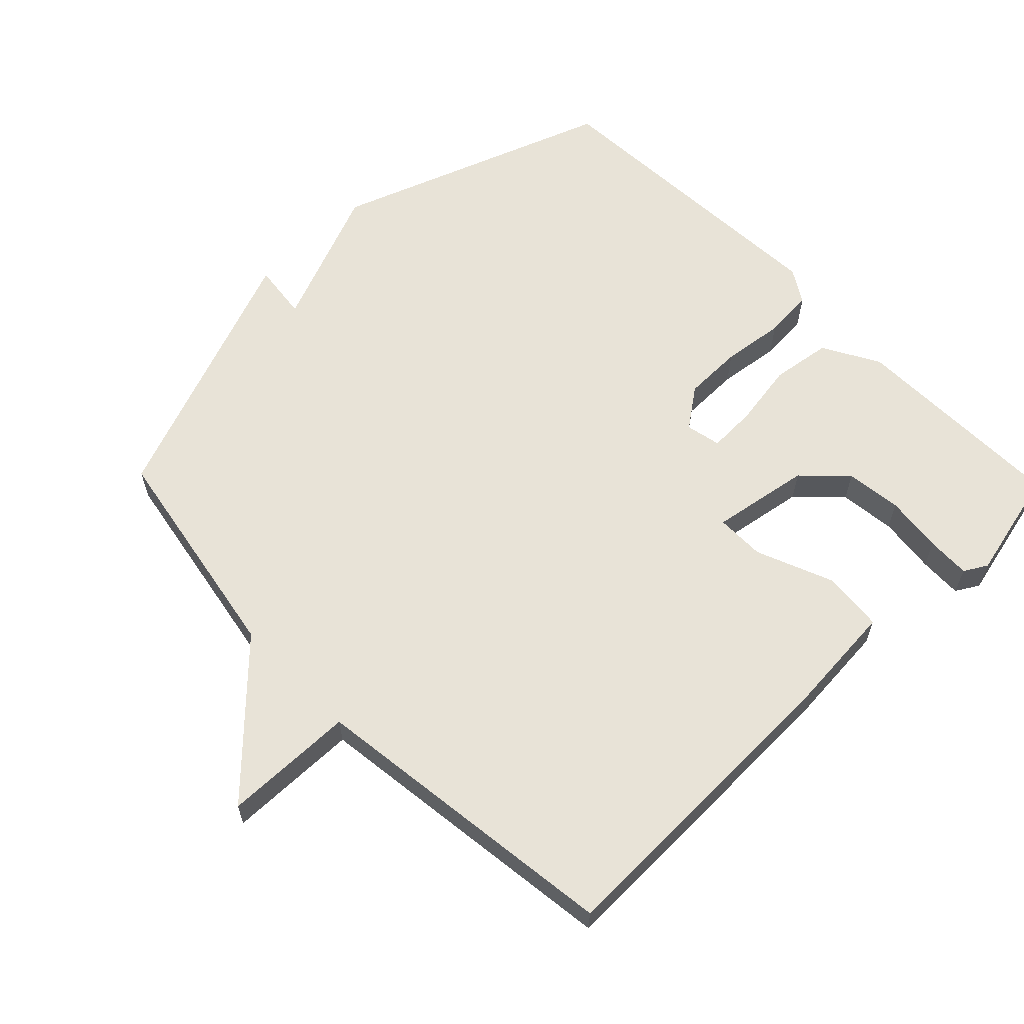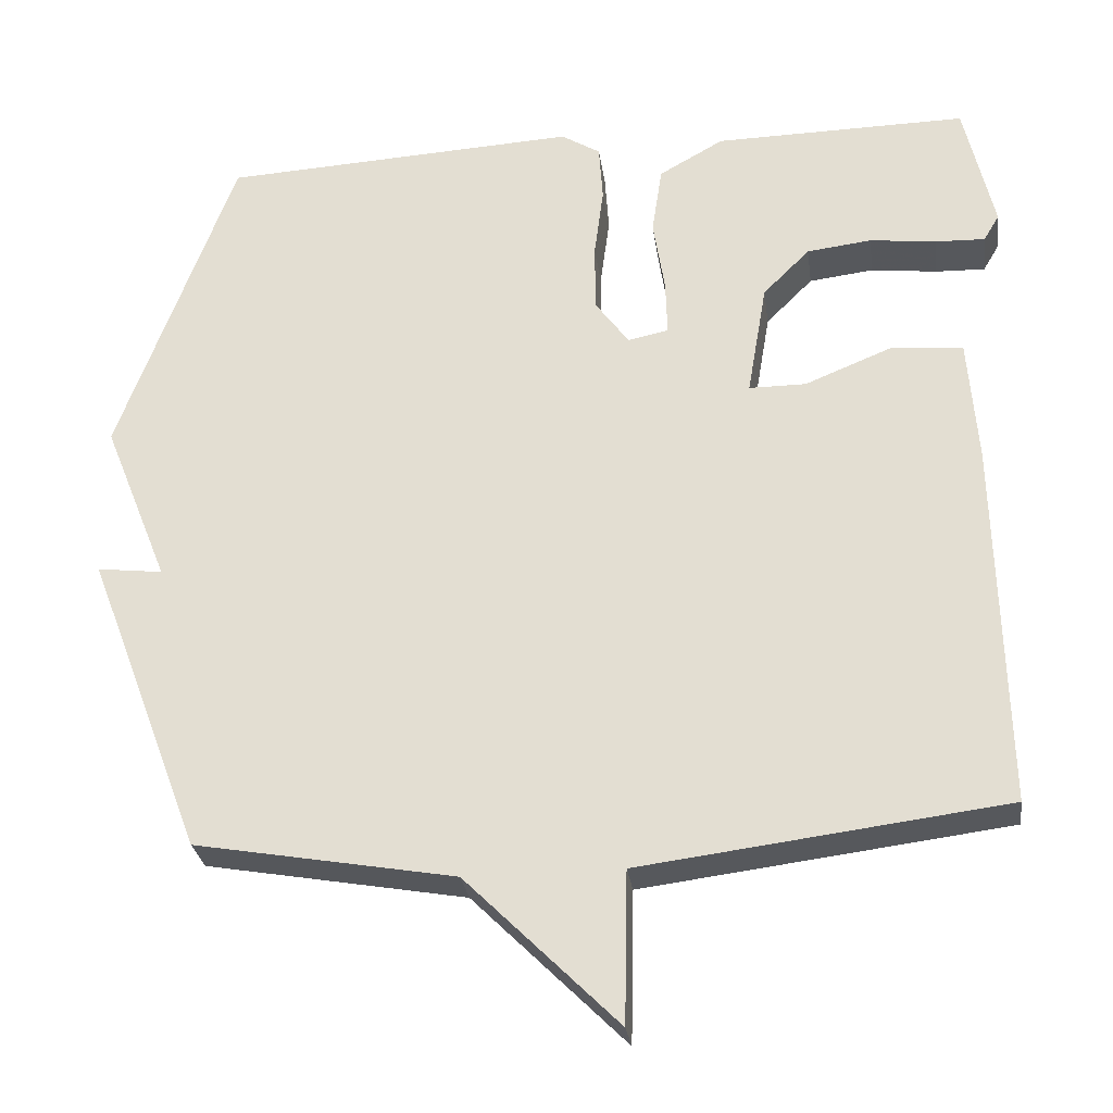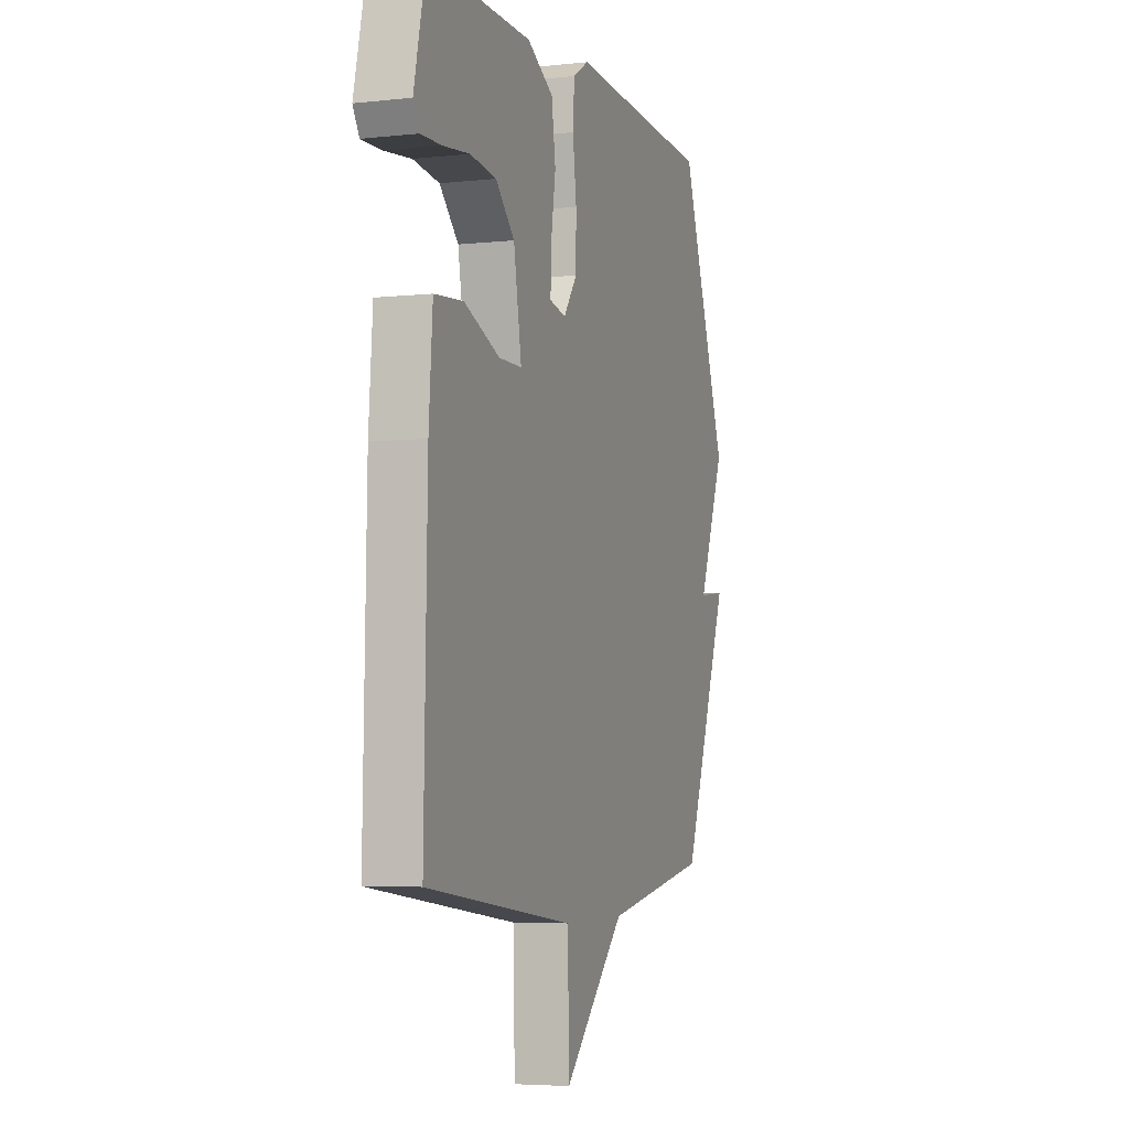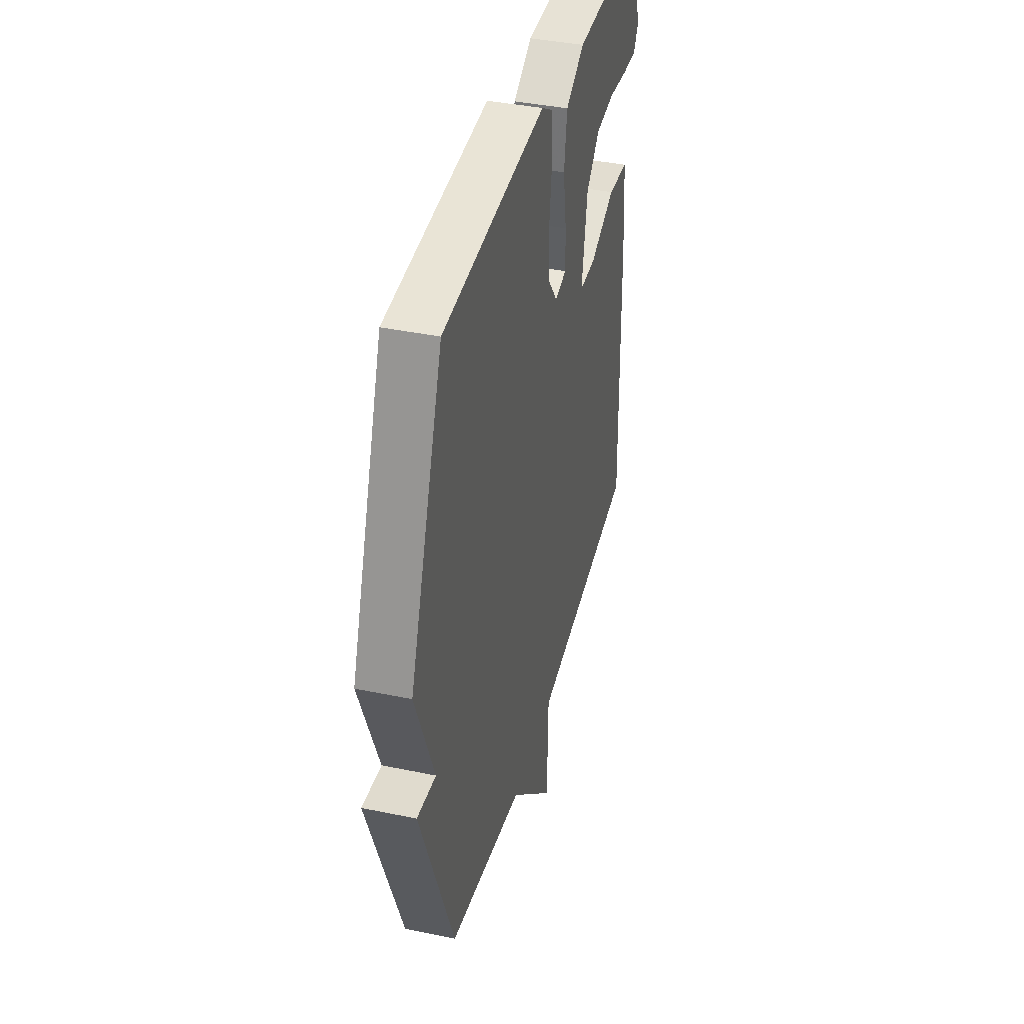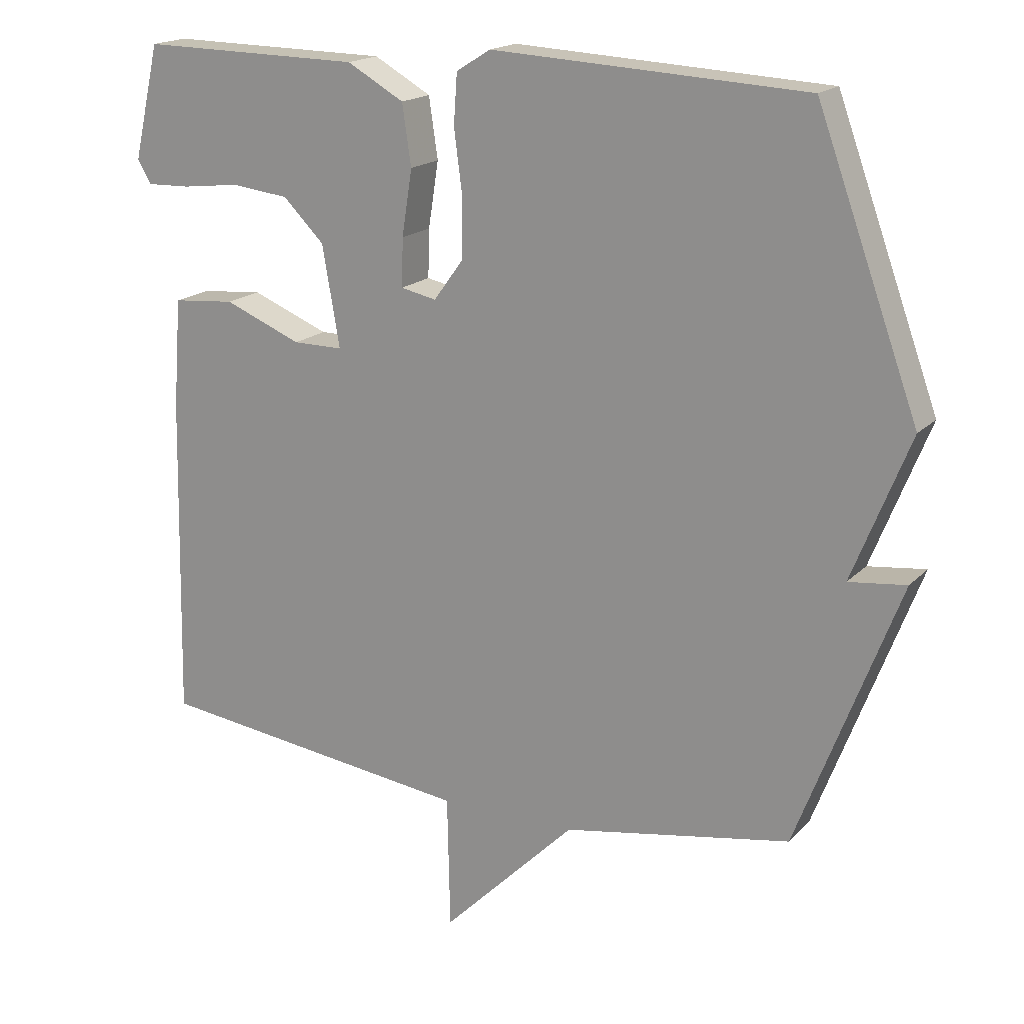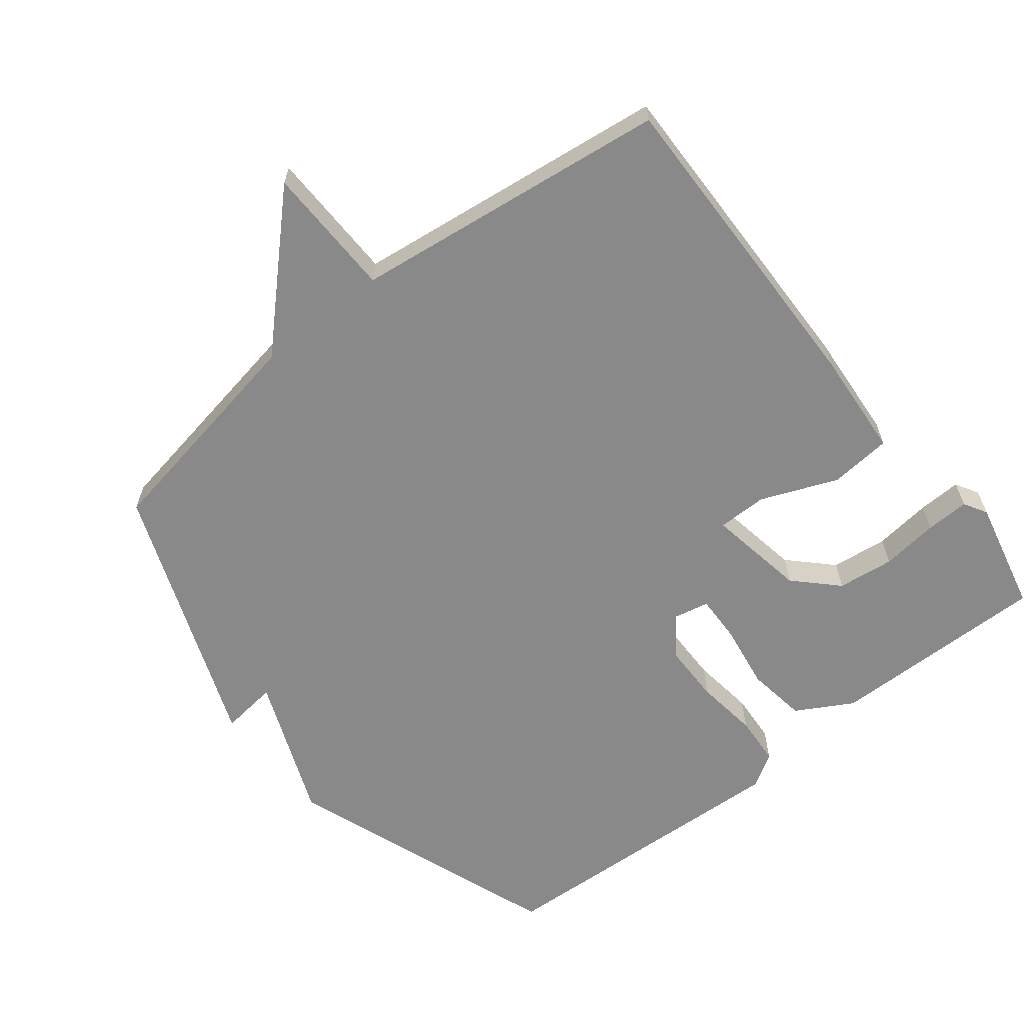
<metadata>
{"format":"obj","ext":"obj","renderer":"f3d","projection":"perspective","resolution":1024,"background":"white","views":[{"elev":61.7,"azim":-134.2,"up":"+Y"},{"elev":-28.3,"azim":-172.3,"up":"+Z"},{"elev":-4.9,"azim":-70.9,"up":"+Z"},{"elev":39.8,"azim":104.5,"up":"+Z"},{"elev":17.9,"azim":29.0,"up":"+Z"},{"elev":-63.2,"azim":-141.6,"up":"+Y"}]}
</metadata>
<code>
v 0.5 0.07 -0.5
v 0.167 0.07 -0.559
v -0.029 0.07 -0.754
v -0.033 0.07 -0.559
v -0.5 0.07 -0.5
v -0.49 0.07 -0.025
v -0.478 0.07 0.134
v -0.387 0.07 0.142
v -0.274 0.07 0.096
v -0.201 0.07 0.096
v -0.226 0.07 0.242
v -0.286 0.07 0.302
v -0.369 0.07 0.312
v -0.454 0.07 0.302
v -0.518 0.07 0.3
v -0.538 0.07 0.334
v -0.5 0.07 0.5
v -0.176 0.07 0.495
v -0.093 0.07 0.448
v -0.08 0.07 0.36
v -0.095 0.07 0.264
v -0.097 0.07 0.194
v -0.045 0.07 0.183
v -0.002 0.07 0.242
v -0.001 0.07 0.329
v -0.013 0.07 0.421
v -0.008 0.07 0.494
v 0.042 0.07 0.525
v 0.5 0.07 0.5
v 0.649 0.07 0.091
v 0.565 0.07 -0.119
v 0.649 0.07 -0.109
v 0.5 0 -0.5
v 0.167 0 -0.559
v -0.029 0 -0.754
v -0.033 0 -0.559
v -0.5 0 -0.5
v -0.49 0 -0.025
v -0.478 0 0.134
v -0.387 0 0.142
v -0.274 0 0.096
v -0.201 0 0.096
v -0.226 0 0.242
v -0.286 0 0.302
v -0.369 0 0.312
v -0.454 0 0.302
v -0.518 0 0.3
v -0.538 0 0.334
v -0.5 0 0.5
v -0.176 0 0.495
v -0.093 0 0.448
v -0.08 0 0.36
v -0.095 0 0.264
v -0.097 0 0.194
v -0.045 0 0.183
v -0.002 0 0.242
v -0.001 0 0.329
v -0.013 0 0.421
v -0.008 0 0.494
v 0.042 0 0.525
v 0.5 0 0.5
v 0.649 0 0.091
v 0.565 0 -0.119
v 0.649 0 -0.109
f 31 32 1 2
f 30 31 2
f 29 30 2
f 28 29 2
f 27 28 2
f 26 27 2
f 25 26 2
f 24 25 2
f 2 3 4
f 24 2 4
f 23 24 4
f 22 23 4 5
f 21 22 5
f 18 19 20
f 17 18 20
f 16 17 20
f 15 16 20
f 14 15 20
f 13 14 20
f 12 13 20
f 11 12 20 21
f 10 11 21
f 7 8 9
f 6 7 9
f 5 6 9
f 5 9 10
f 5 10 21
f 34 33 64 63
f 34 63 62
f 34 62 61
f 34 61 60
f 34 60 59
f 34 59 58
f 34 58 57
f 34 57 56
f 36 35 34
f 36 34 56
f 36 56 55
f 37 36 55 54
f 37 54 53
f 52 51 50
f 52 50 49
f 52 49 48
f 52 48 47
f 52 47 46
f 52 46 45
f 52 45 44
f 53 52 44 43
f 53 43 42
f 41 40 39
f 41 39 38
f 41 38 37
f 42 41 37
f 53 42 37
f 1 33 34 2
f 2 34 35 3
f 3 35 36 4
f 4 36 37 5
f 5 37 38 6
f 6 38 39 7
f 7 39 40 8
f 8 40 41 9
f 9 41 42 10
f 10 42 43 11
f 11 43 44 12
f 12 44 45 13
f 13 45 46 14
f 14 46 47 15
f 15 47 48 16
f 16 48 49 17
f 17 49 50 18
f 18 50 51 19
f 19 51 52 20
f 20 52 53 21
f 21 53 54 22
f 22 54 55 23
f 23 55 56 24
f 24 56 57 25
f 25 57 58 26
f 26 58 59 27
f 27 59 60 28
f 28 60 61 29
f 29 61 62 30
f 30 62 63 31
f 31 63 64 32
f 32 64 33 1

</code>
